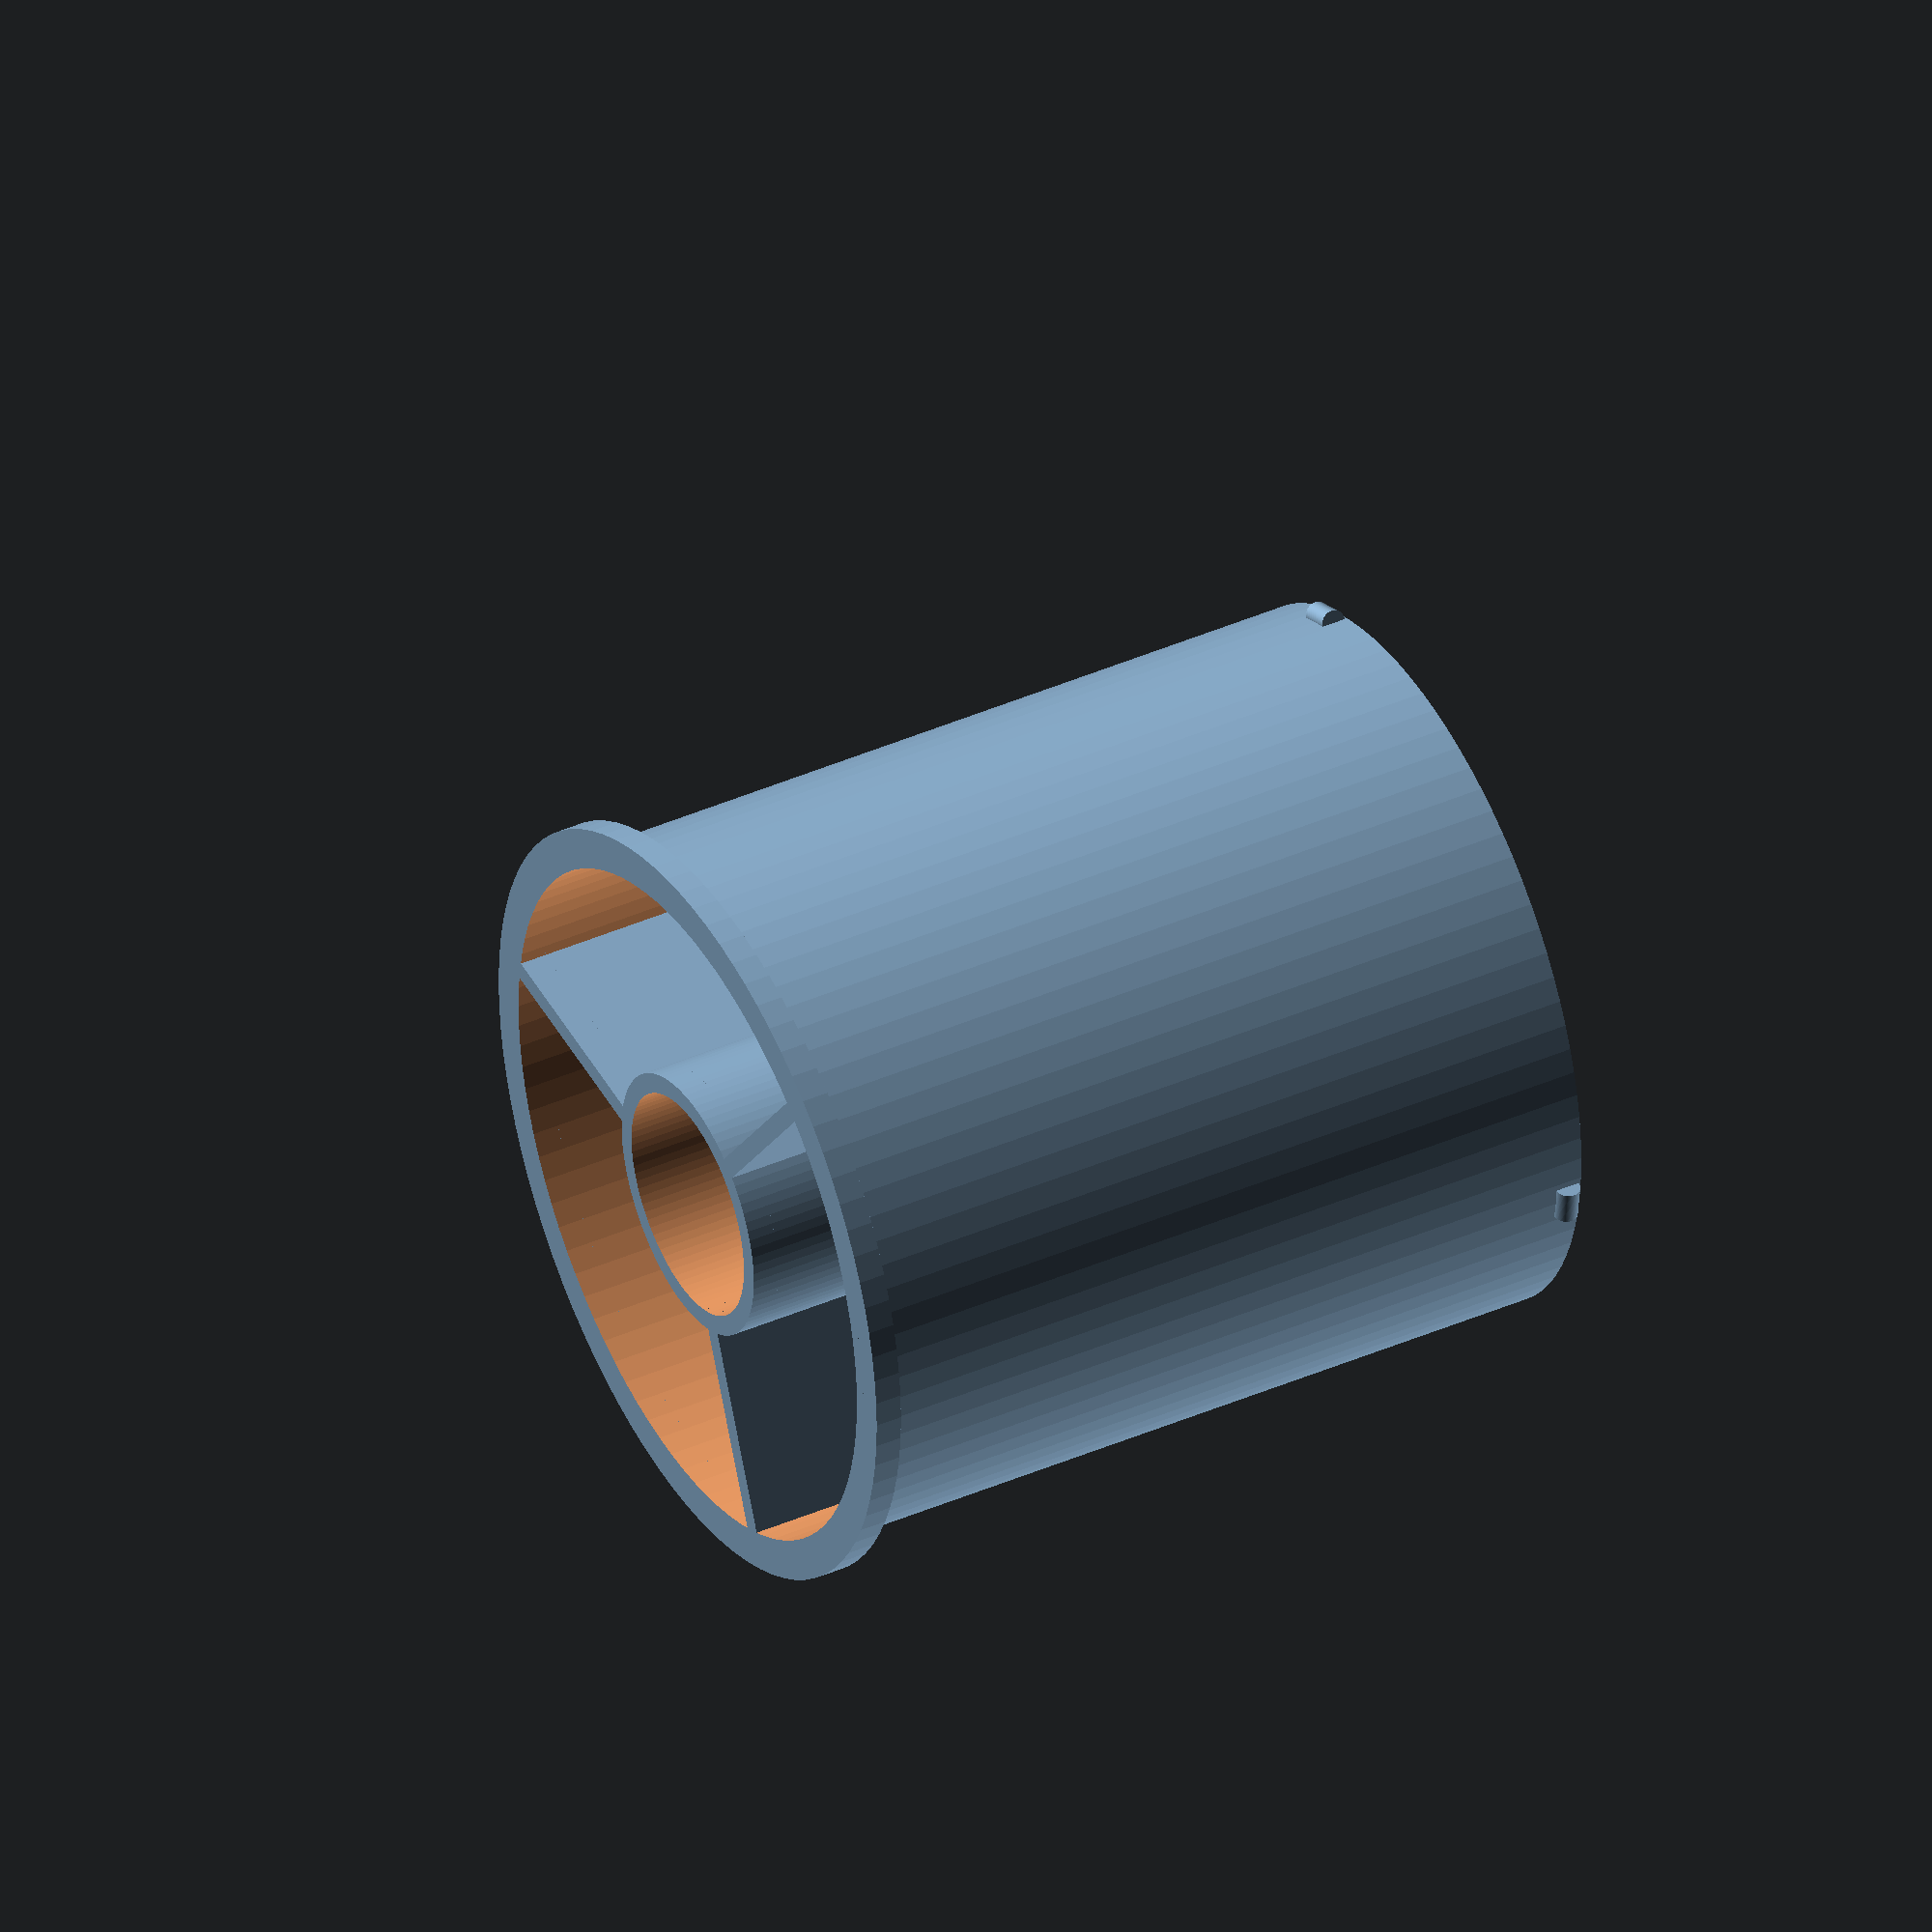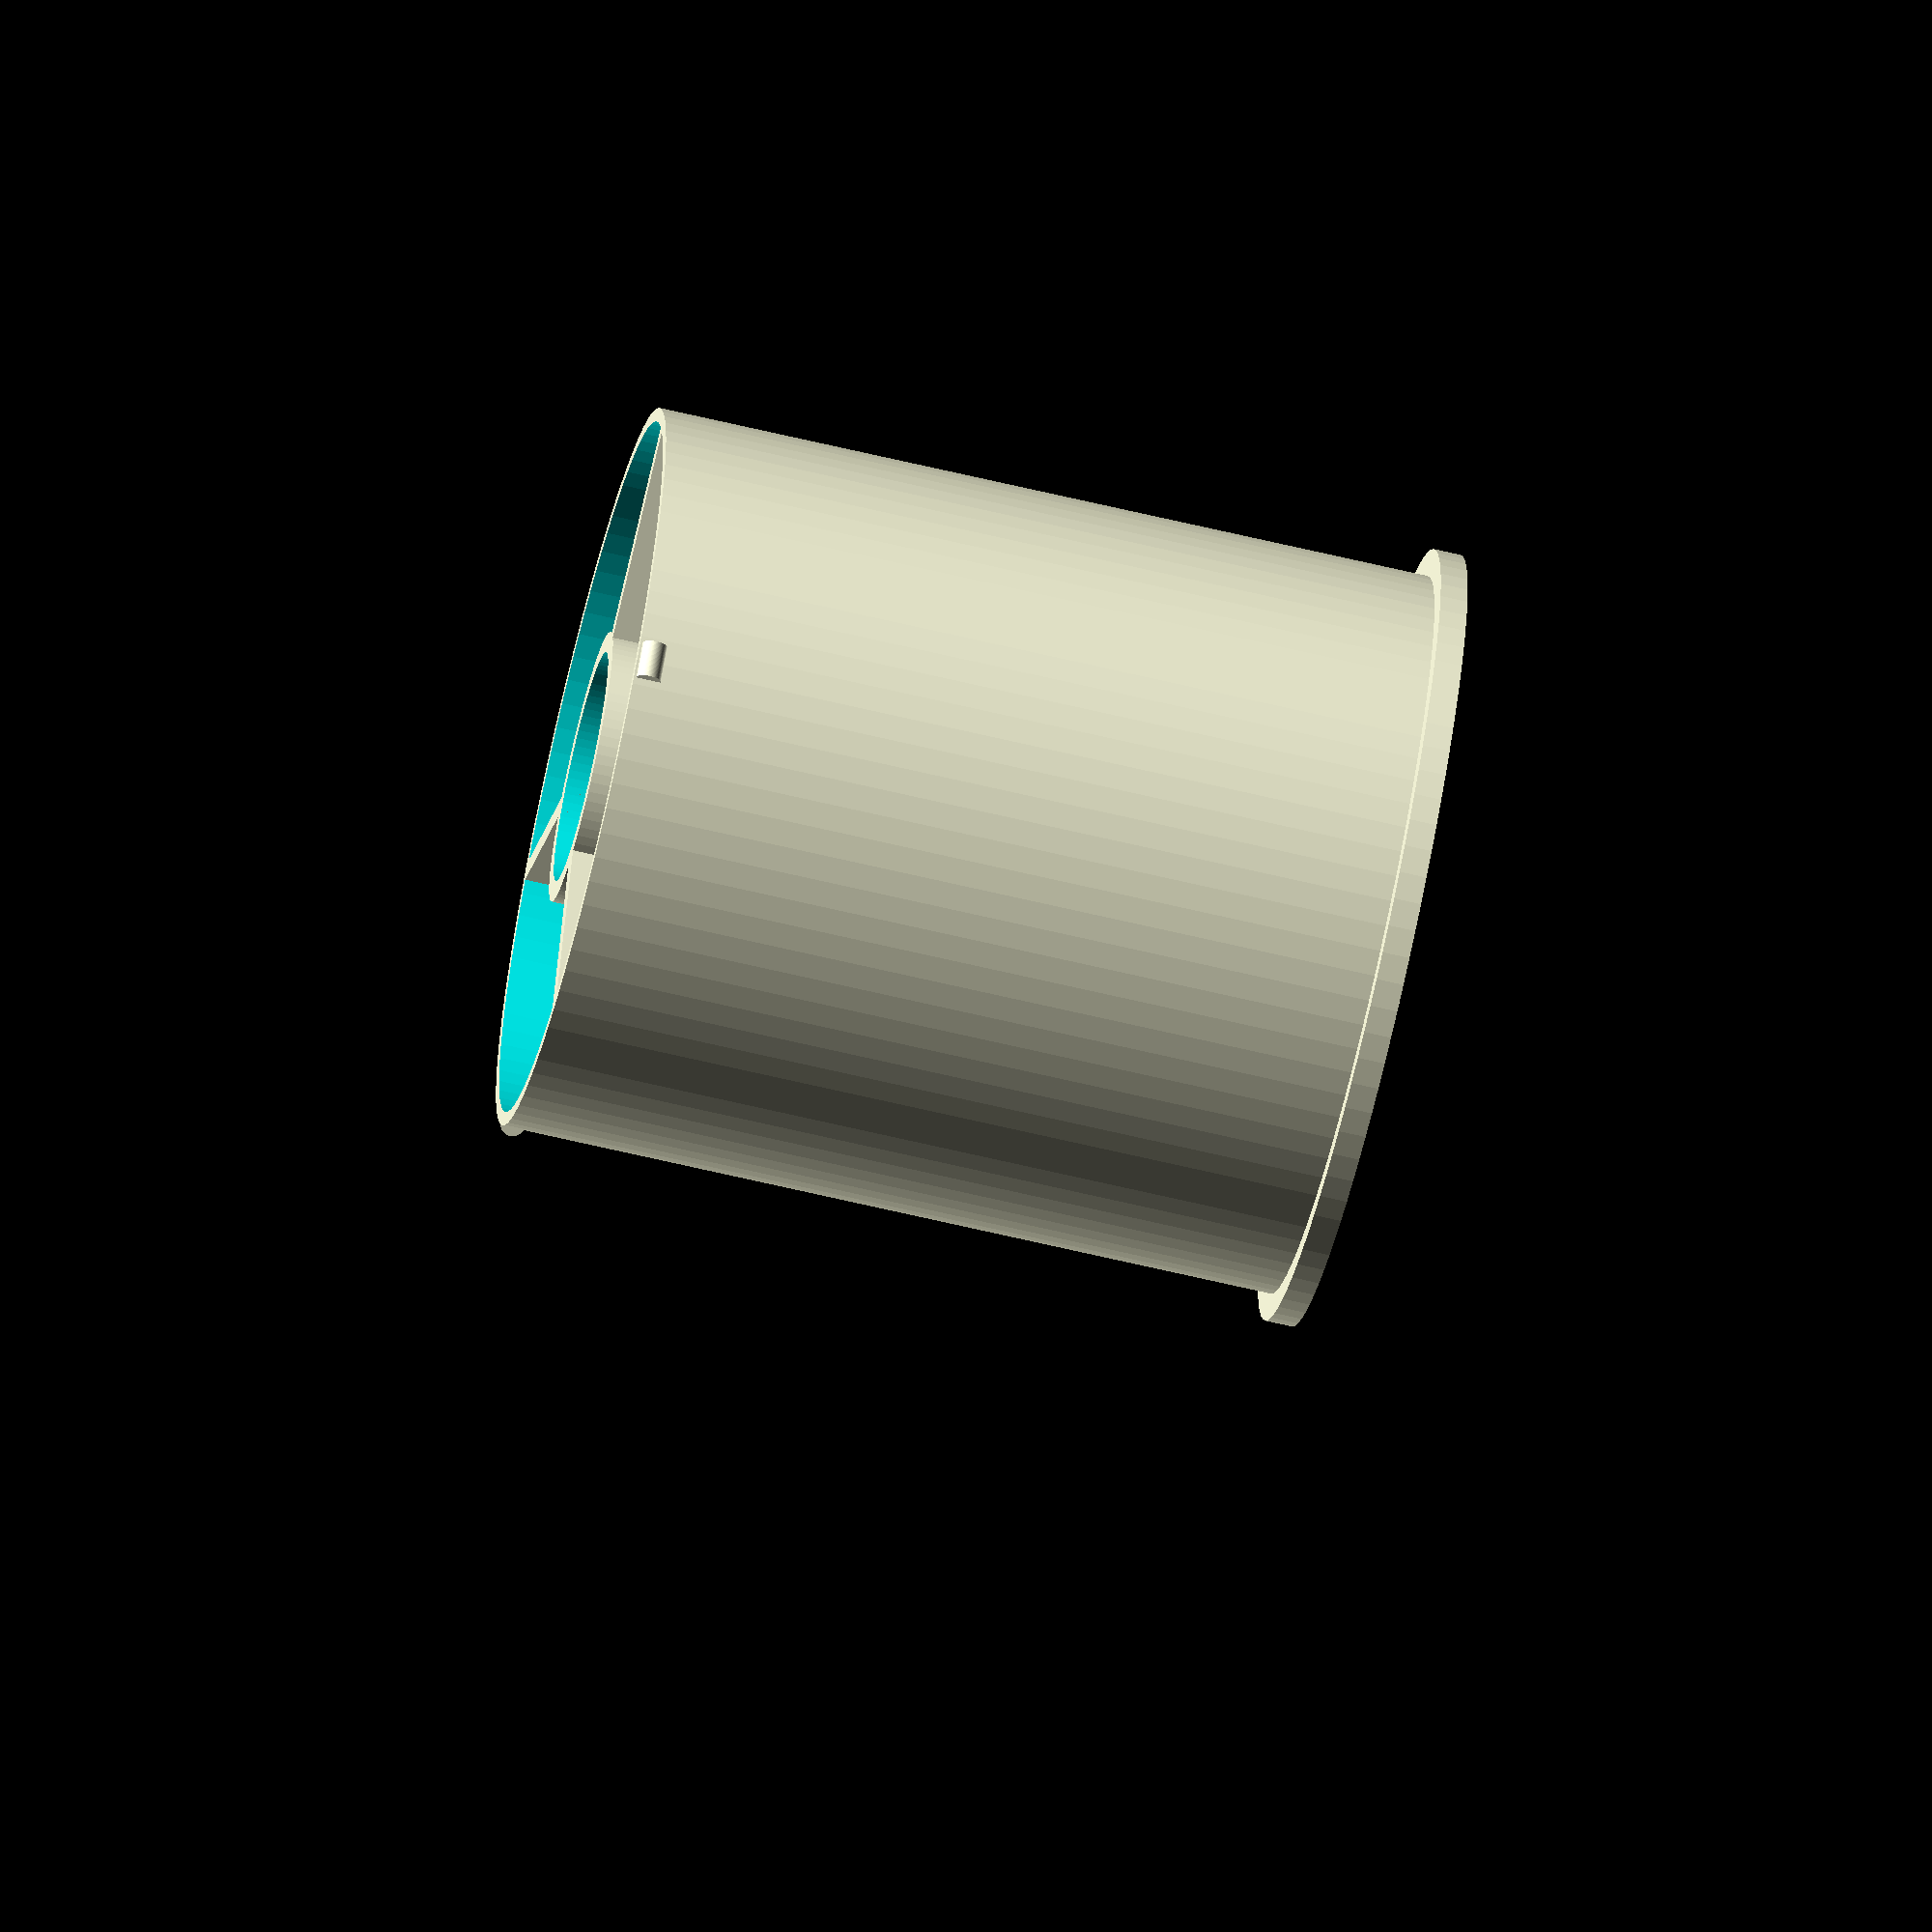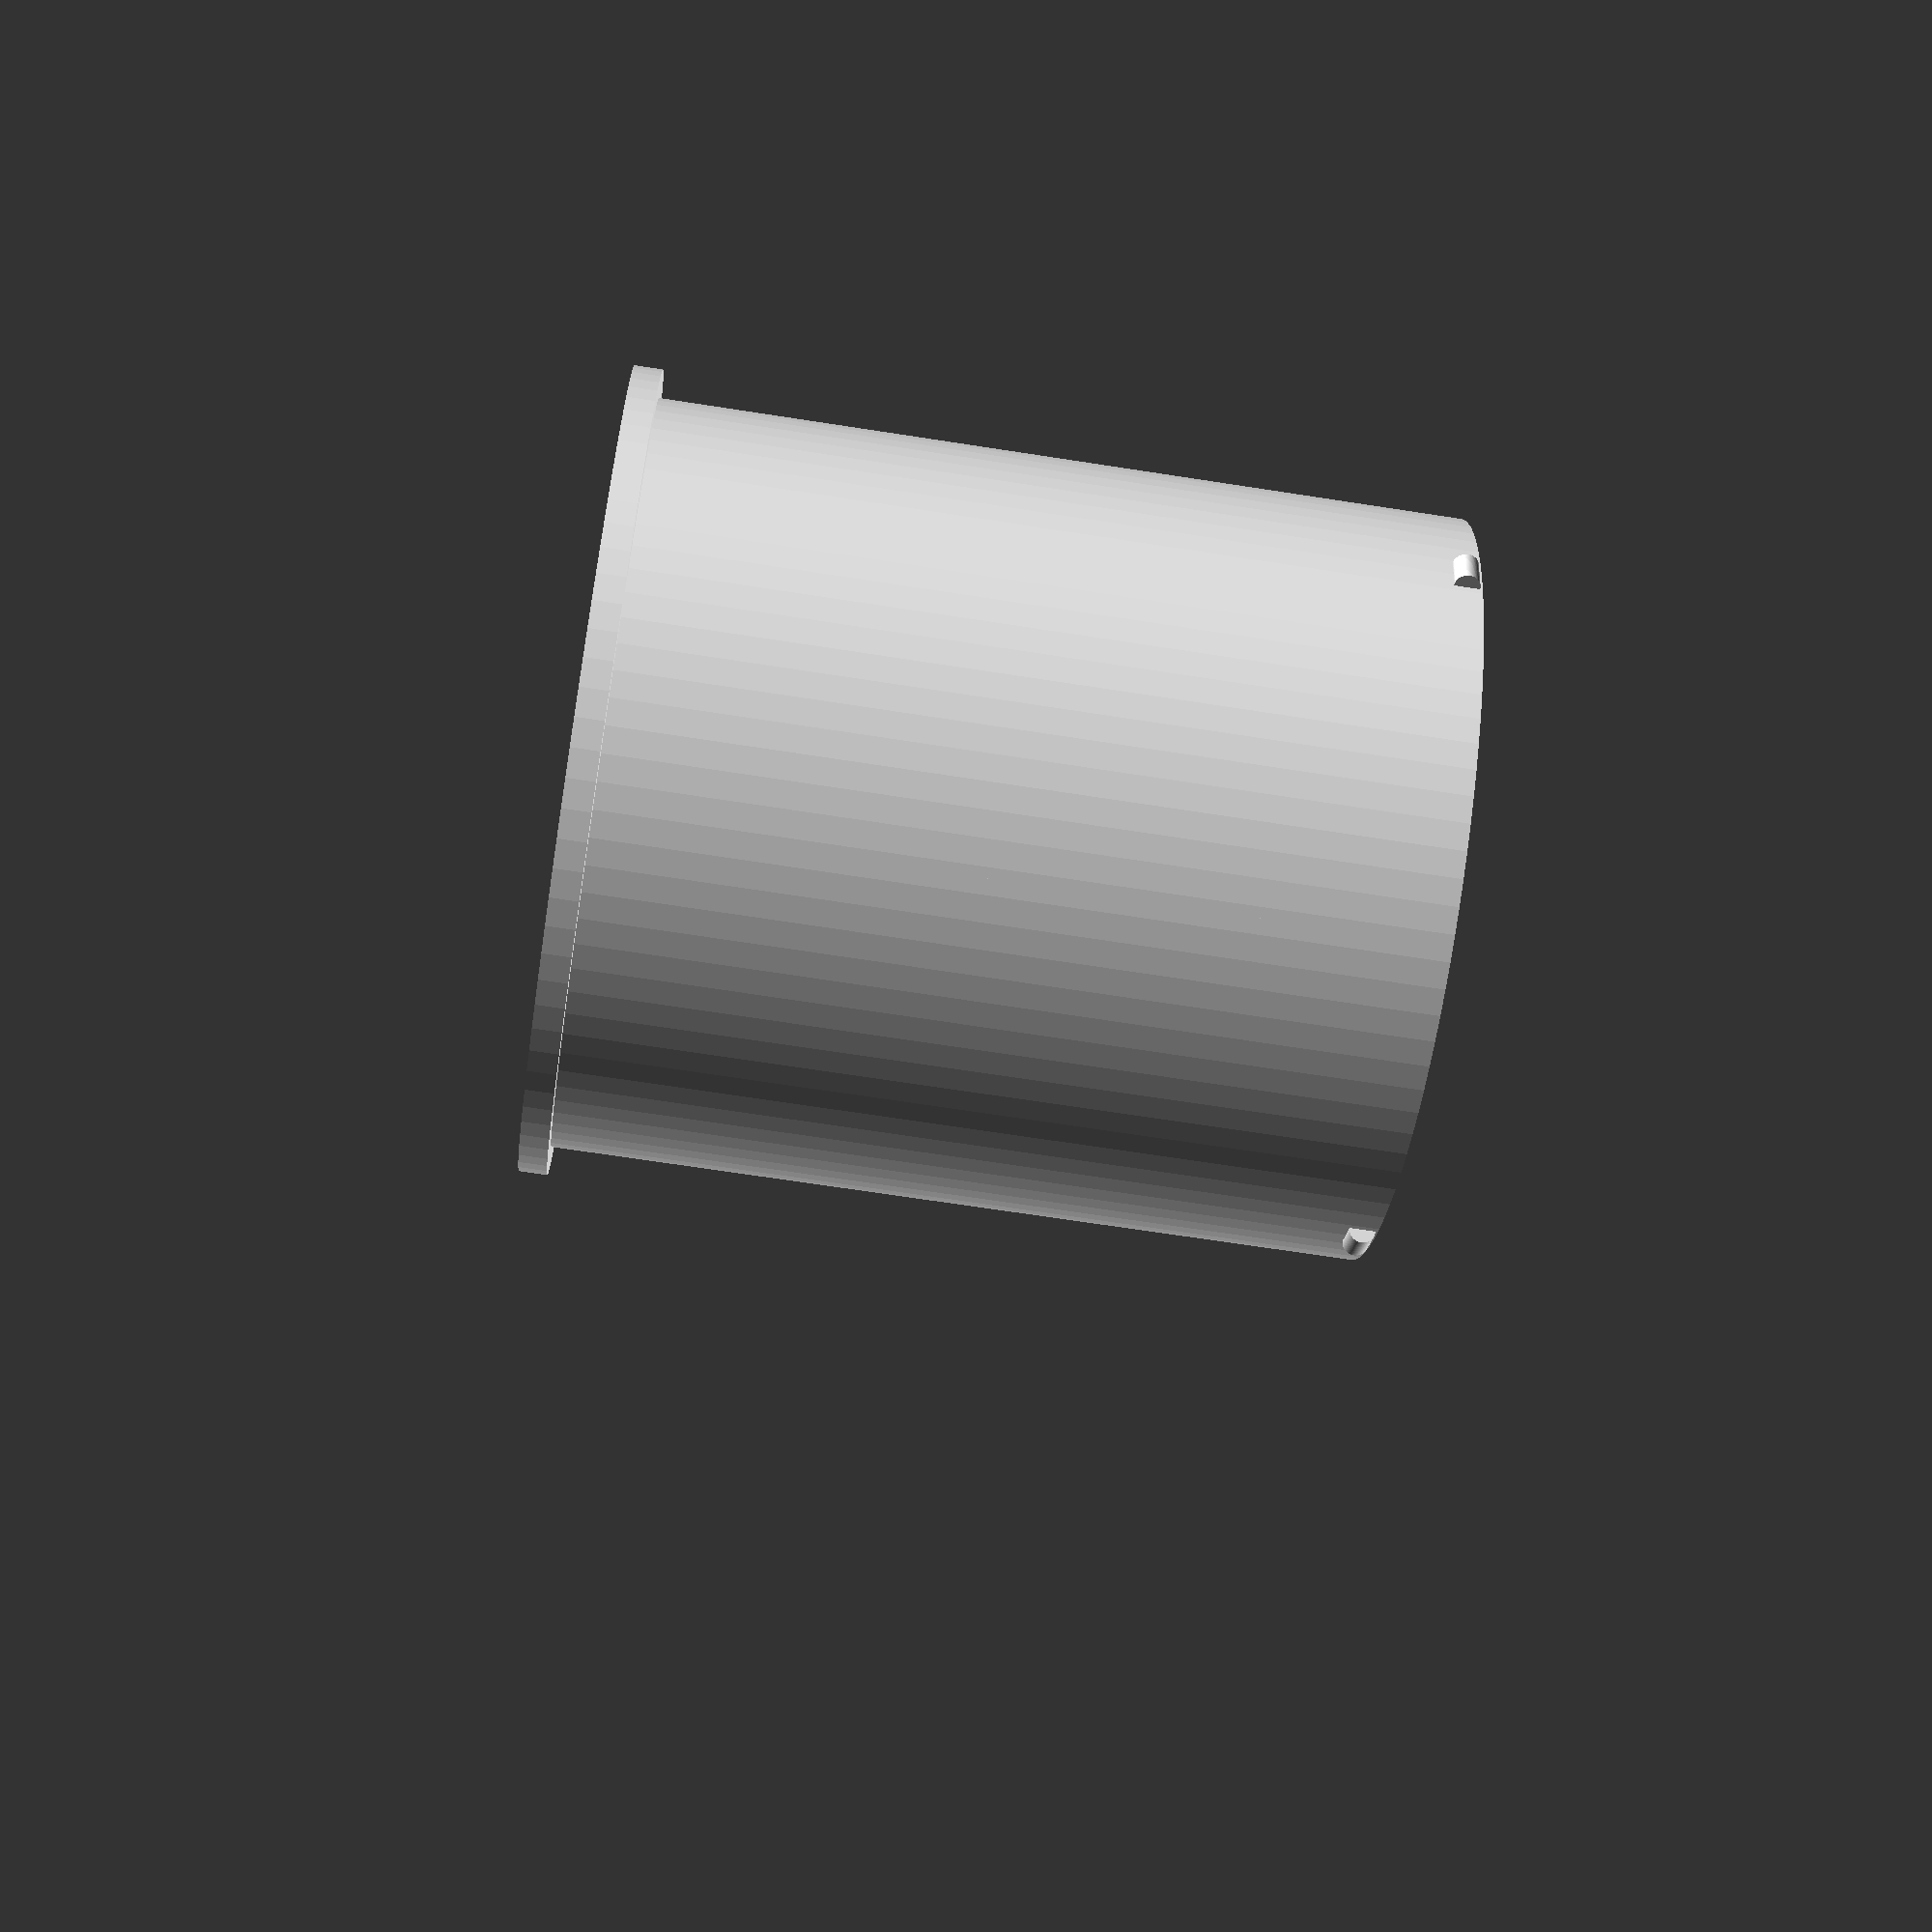
<openscad>
$fn = 90;
ATOM = 0.01;
PLAY = 1;
TOLERANCE = 0.3;
LAYER = 0.15;

AXIS_DIAMETER = 16;
SPOOL_INNER_DIAMETER = 53.5-TOLERANCE;
SPOOL_BORDER_THICKNESS = 6;
//OOL_WIDTH = 65 -1;
SPOOL_WIDTH = 60 - .8;
SPOOL_WIDTH_EXCESS = 20;

CAP_THICKNESS = 12;
CAP_RELIEF = 3;
WALL0 = 2 -.5;
WALL1 = 1.5 -.5;
WALL2 = 2 -.5;

SPOKES = 3;
EXCESS = 1.8;
BALLS_CUT_HEIGHT = 20;
BALLS_CUT_WIDTH = 6;
BALLS_CUT_MARGIN = 4;
BALLS_CUT_ANGLE = 7;
BALLS_CUT_THICKNESS = 0.5;

ADAPTOR_WIDTH = SPOOL_WIDTH; // + EXCESS * 2;

AXIS_HOLE_DIAMETER = AXIS_DIAMETER + PLAY;

module hollowing() {
    border = 10;
    difference() {
        cylinder(d=SPOOL_INNER_DIAMETER - WALL1*2, h=ADAPTOR_WIDTH);

        cylinder(d=AXIS_HOLE_DIAMETER + WALL0*2, h=ADAPTOR_WIDTH);
        n = SPOKES;

        for (i=[0:n-1]) {
            rotate([0, 0, 360/n * i])
            translate([0, -WALL2/2])
            cube([SPOOL_INNER_DIAMETER, WALL2, ADAPTOR_WIDTH]);
        }
    }
}

module balls() {
    for (i=[0:SPOKES-1]) {
        rotate([0, 0, 360/SPOKES*i + 360/SPOKES/2])
        translate([SPOOL_INNER_DIAMETER/2, 0, 0])
        rotate([90, 0, 0])
        cylinder(d=EXCESS, h=EXCESS*1.5,center=true);
    }
}

module balls_cut() {
    for (i=[0:SPOKES-1]) {
        rotate([0, 0, 360/SPOKES*i + 360/SPOKES/2]) {

            translate([SPOOL_INNER_DIAMETER/2 - WALL1*1.5, -BALLS_CUT_WIDTH/2, +BALLS_CUT_MARGIN])
            rotate([BALLS_CUT_ANGLE, 0, 0])
            translate([0, -BALLS_CUT_THICKNESS/2, 0])
            cube([WALL1*2, BALLS_CUT_THICKNESS, BALLS_CUT_HEIGHT]);

            translate([SPOOL_INNER_DIAMETER/2 - WALL1*1.5, +BALLS_CUT_WIDTH/2, +BALLS_CUT_MARGIN])
            rotate([-BALLS_CUT_ANGLE, 0, 0])
            translate([0, -BALLS_CUT_THICKNESS/2, 0])
            cube([WALL1*2, BALLS_CUT_THICKNESS, BALLS_CUT_HEIGHT]);
            
            translate([SPOOL_INNER_DIAMETER/2 - WALL1*1.5, -BALLS_CUT_WIDTH/2, +BALLS_CUT_MARGIN-LAYER/3])
            cube([WALL1*2, BALLS_CUT_WIDTH, LAYER]);
        }
    }

}

module holder() {
    difference() {
        union() {
            cylinder(d=SPOOL_INNER_DIAMETER, h=ADAPTOR_WIDTH);
            cylinder(d=SPOOL_INNER_DIAMETER+4, h=2);

//          balls();

            translate([0, 0, ADAPTOR_WIDTH-EXCESS*.60]) balls();
        }
        translate([0, 0, -ATOM]) scale([1, 1, (ADAPTOR_WIDTH+ATOM*2)/ADAPTOR_WIDTH])
        union() {
            cylinder(d=AXIS_HOLE_DIAMETER, h=ADAPTOR_WIDTH);
            hollowing();
        }
/*        
        balls_cut();

        translate([0, 0, ADAPTOR_WIDTH])
        scale([1, 1, -1])
        balls_cut();
*/
    }
}

intersection() {
    holder();
//    translate([0, 0, 6])    cylinder(r=SPOOL_INNER_DIAMETER, h=7);
}
</openscad>
<views>
elev=319.9 azim=352.4 roll=241.4 proj=o view=wireframe
elev=246.7 azim=288.7 roll=103.4 proj=o view=wireframe
elev=67.1 azim=345.7 roll=261.1 proj=p view=wireframe
</views>
